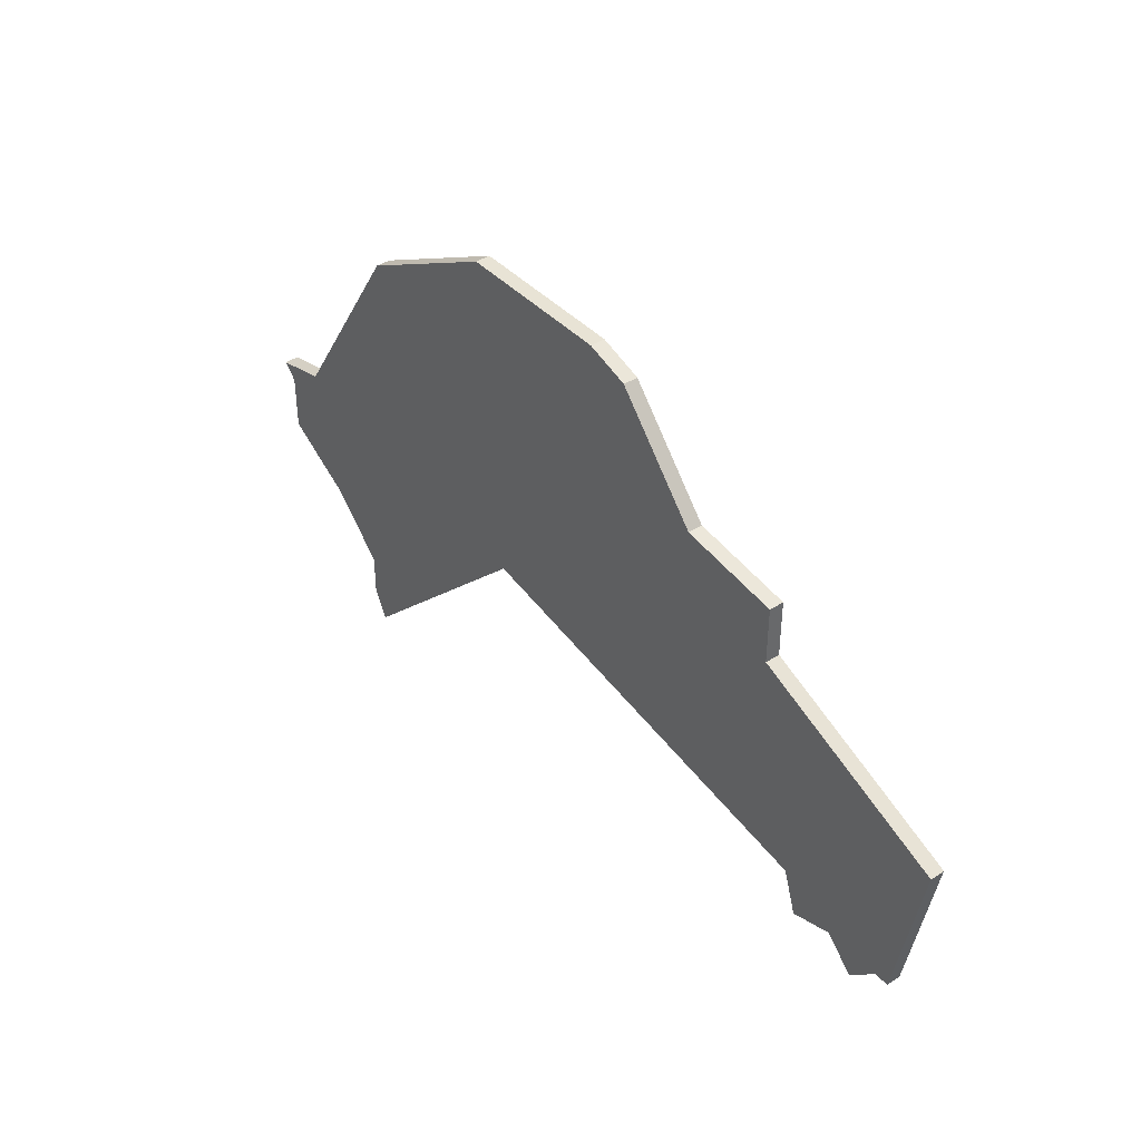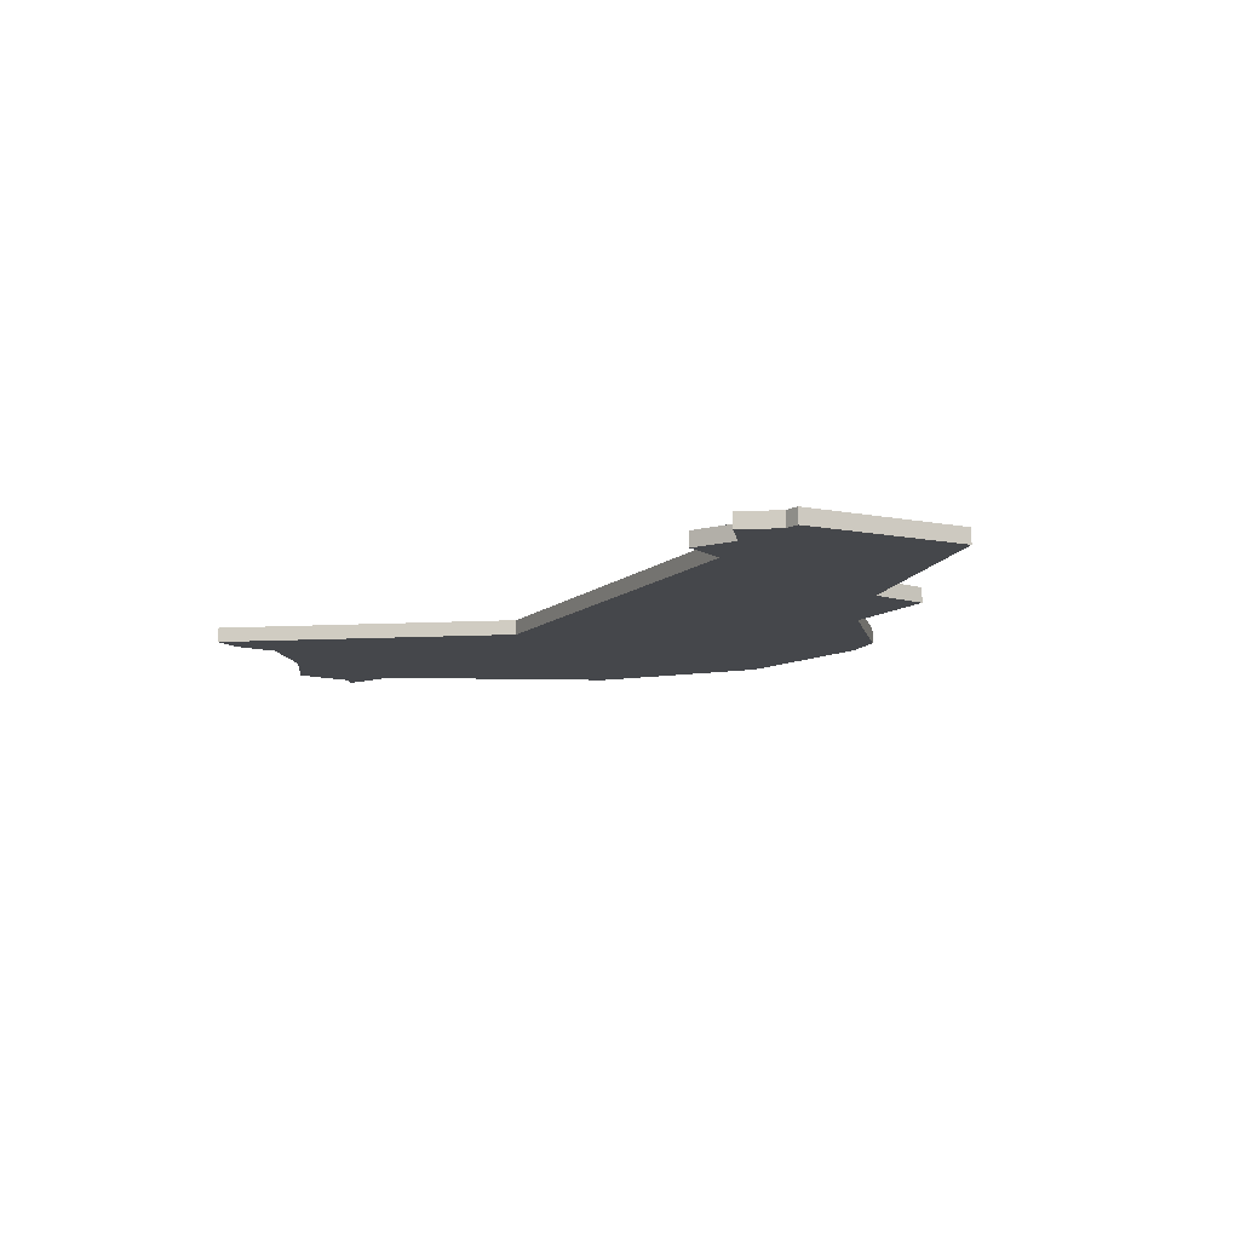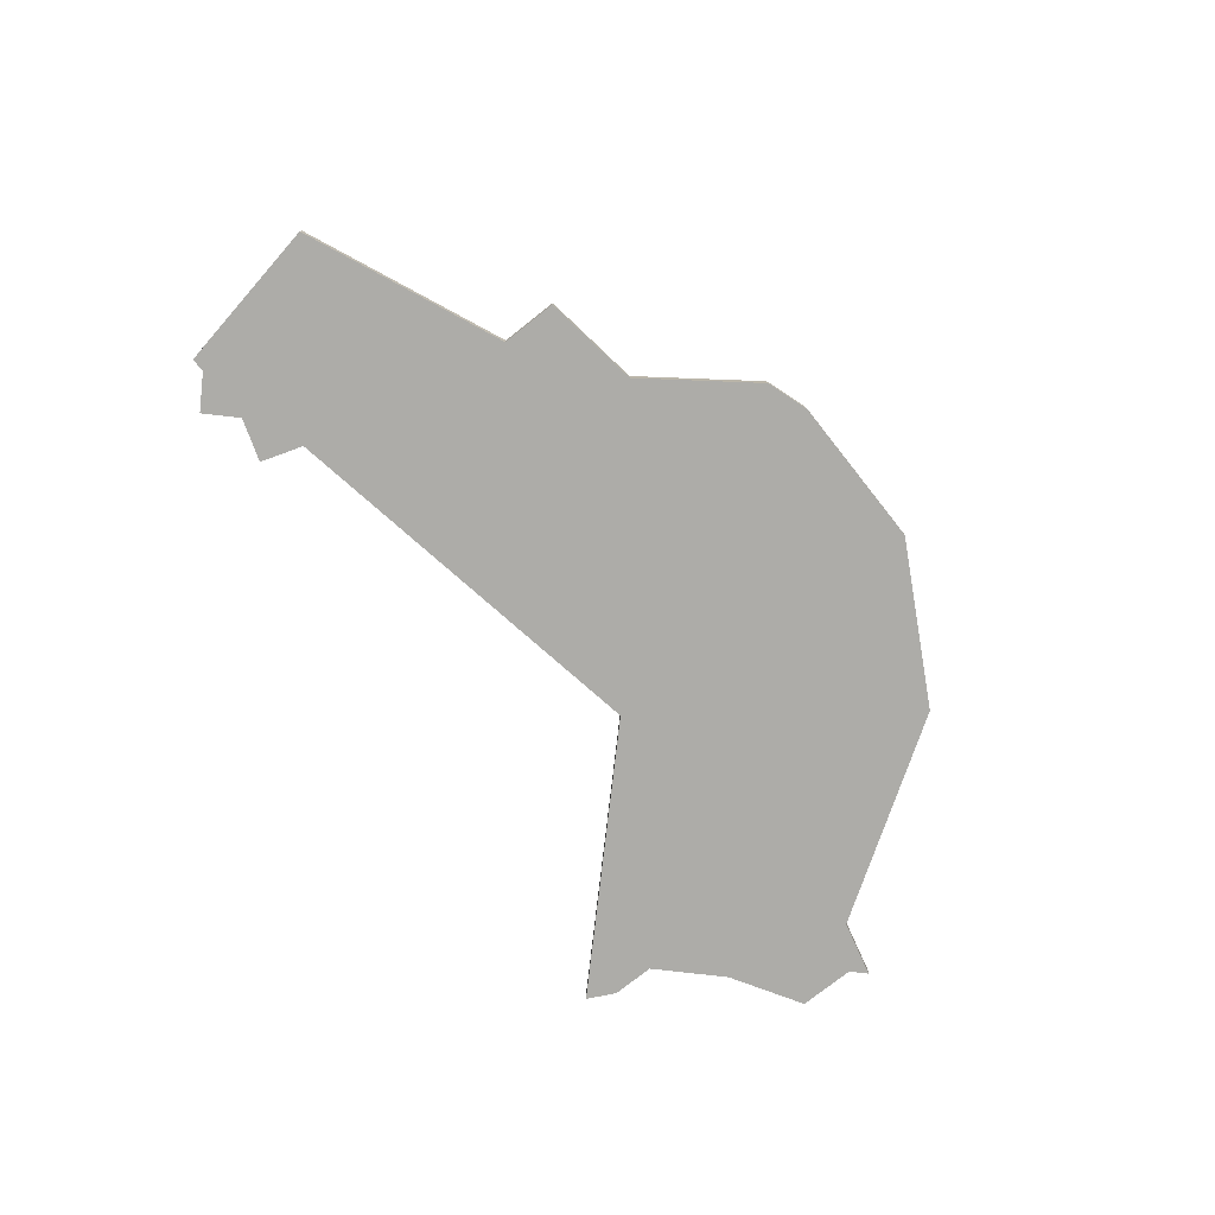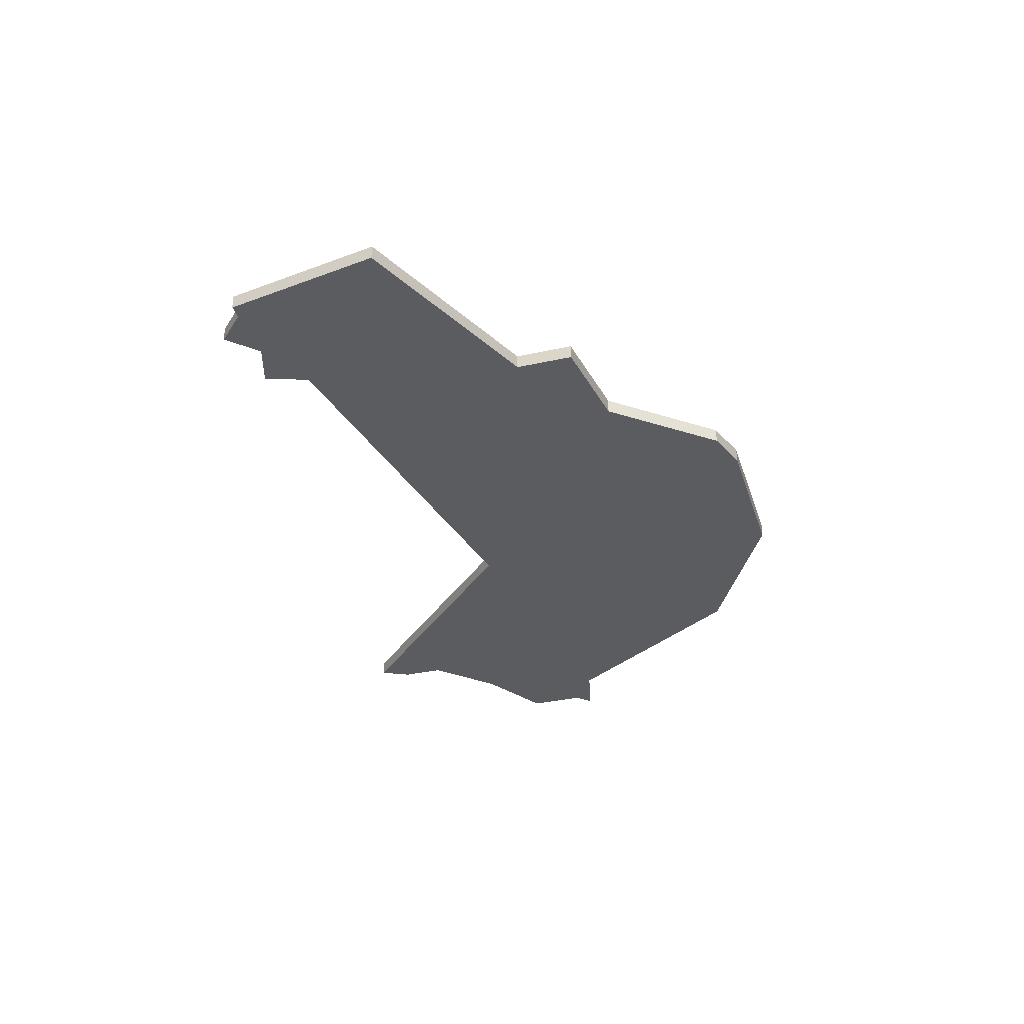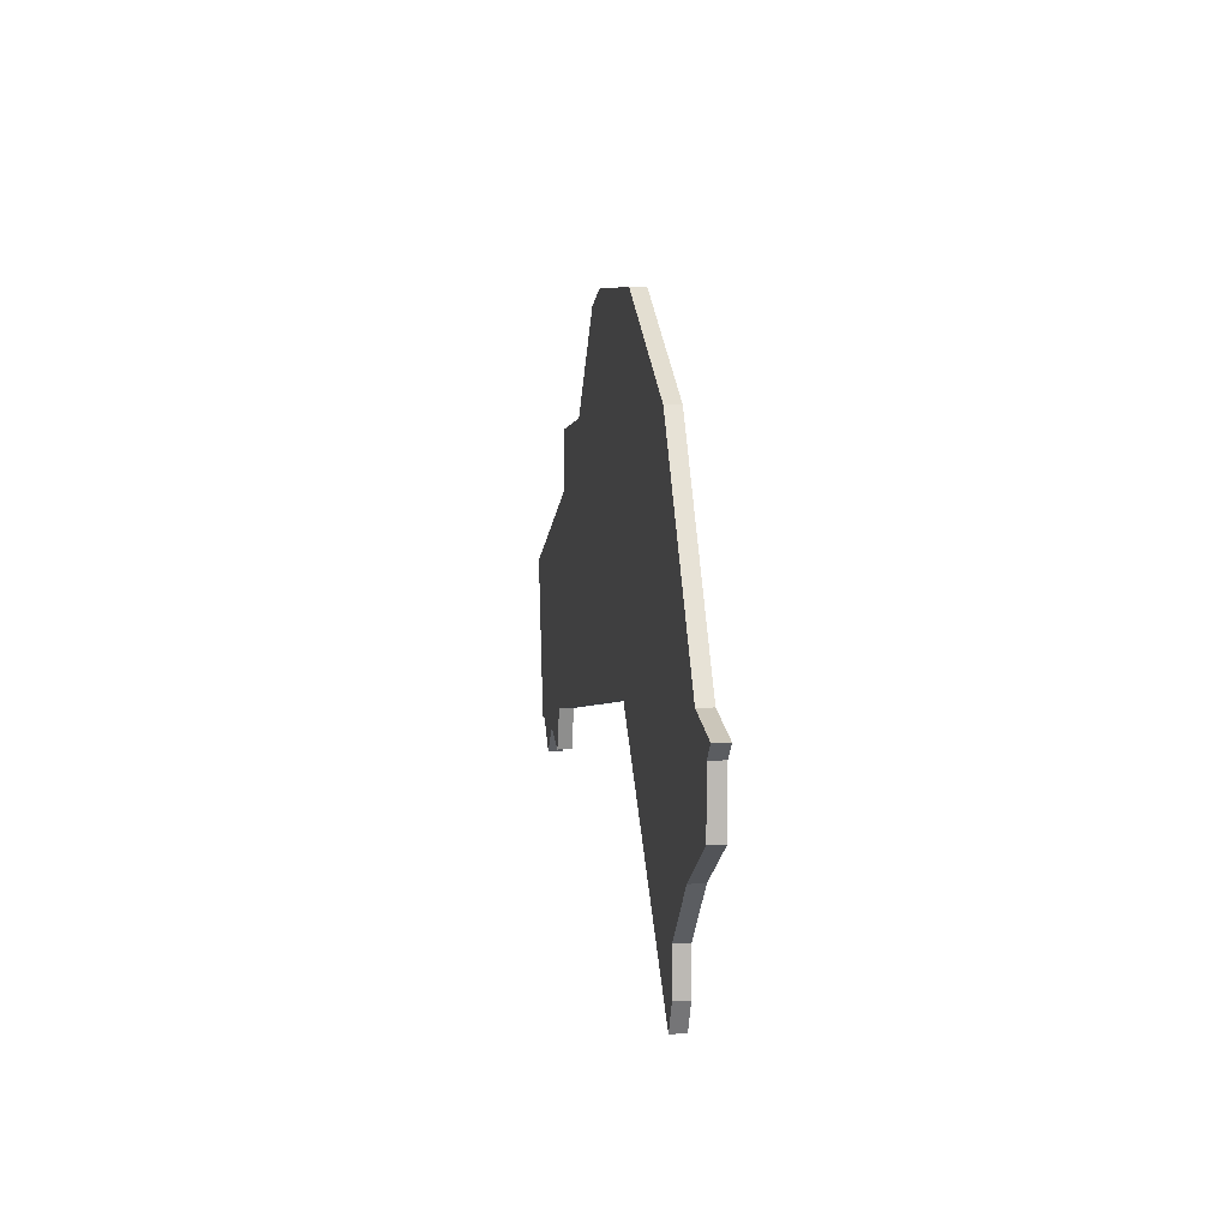
<metadata>
{"format":"obj","ext":"obj","renderer":"f3d","projection":"perspective","resolution":1024,"background":"white","views":[{"elev":41.0,"azim":51.7,"up":"+Y"},{"elev":-10.3,"azim":53.2,"up":"+Z"},{"elev":-76.6,"azim":128.4,"up":"+Z"},{"elev":-34.0,"azim":106.8,"up":"+Z"},{"elev":7.0,"azim":-98.7,"up":"+Y"}]}
</metadata>
<code>
v 1175 -691 0
v 1168 -690 0
v 1162 -683 0
v 1159 -682 0
v 1148 -682 0
v 1137 -688 0
v 1128 -702 0
v 1124 -703 0
v 1125 -704 0
v 1125 -708 0
v 1130 -711 0
v 1134 -715 0
v 1134 -718 0
v 1135 -720 0
v 1150 -705 0
v 1178 -710 0
v 1179 -713 0
v 1182 -712 0
v 1184 -714 0
v 1186 -712 0
v 1187 -712 0
v 1189 -701 0
v 1175 -695 0
v 1175 -691 1
v 1168 -690 1
v 1162 -683 1
v 1159 -682 1
v 1148 -682 1
v 1137 -688 1
v 1128 -702 1
v 1124 -703 1
v 1125 -704 1
v 1125 -708 1
v 1130 -711 1
v 1134 -715 1
v 1134 -718 1
v 1135 -720 1
v 1150 -705 1
v 1178 -710 1
v 1179 -713 1
v 1182 -712 1
v 1184 -714 1
v 1186 -712 1
v 1187 -712 1
v 1189 -701 1
v 1175 -695 1
f 2 1 23
f 4 3 2
f 6 5 4
f 9 8 7
f 11 10 9
f 14 13 12
f 18 17 16
f 20 19 18
f 22 21 20
f 6 4 2
f 11 9 7
f 15 14 12
f 20 18 16
f 23 22 20
f 6 2 23
f 11 7 6
f 15 12 11
f 23 20 16
f 11 6 23
f 23 16 15
f 15 11 23
f 46 24 25
f 25 26 27
f 27 28 29
f 30 31 32
f 32 33 34
f 35 36 37
f 39 40 41
f 41 42 43
f 43 44 45
f 25 27 29
f 30 32 34
f 35 37 38
f 39 41 43
f 43 45 46
f 46 25 29
f 29 30 34
f 34 35 38
f 39 43 46
f 46 29 34
f 38 39 46
f 46 34 38
f 25 24 2
f 2 24 1
f 26 25 3
f 3 25 2
f 27 26 4
f 4 26 3
f 28 27 5
f 5 27 4
f 29 28 6
f 6 28 5
f 30 29 7
f 7 29 6
f 31 30 8
f 8 30 7
f 32 31 9
f 9 31 8
f 33 32 10
f 10 32 9
f 34 33 11
f 11 33 10
f 35 34 12
f 12 34 11
f 36 35 13
f 13 35 12
f 37 36 14
f 14 36 13
f 38 37 15
f 15 37 14
f 39 38 16
f 16 38 15
f 40 39 17
f 17 39 16
f 41 40 18
f 18 40 17
f 42 41 19
f 19 41 18
f 43 42 20
f 20 42 19
f 44 43 21
f 21 43 20
f 45 44 22
f 22 44 21
f 24 46 1
f 1 46 23
f 46 45 23
f 23 45 22

</code>
